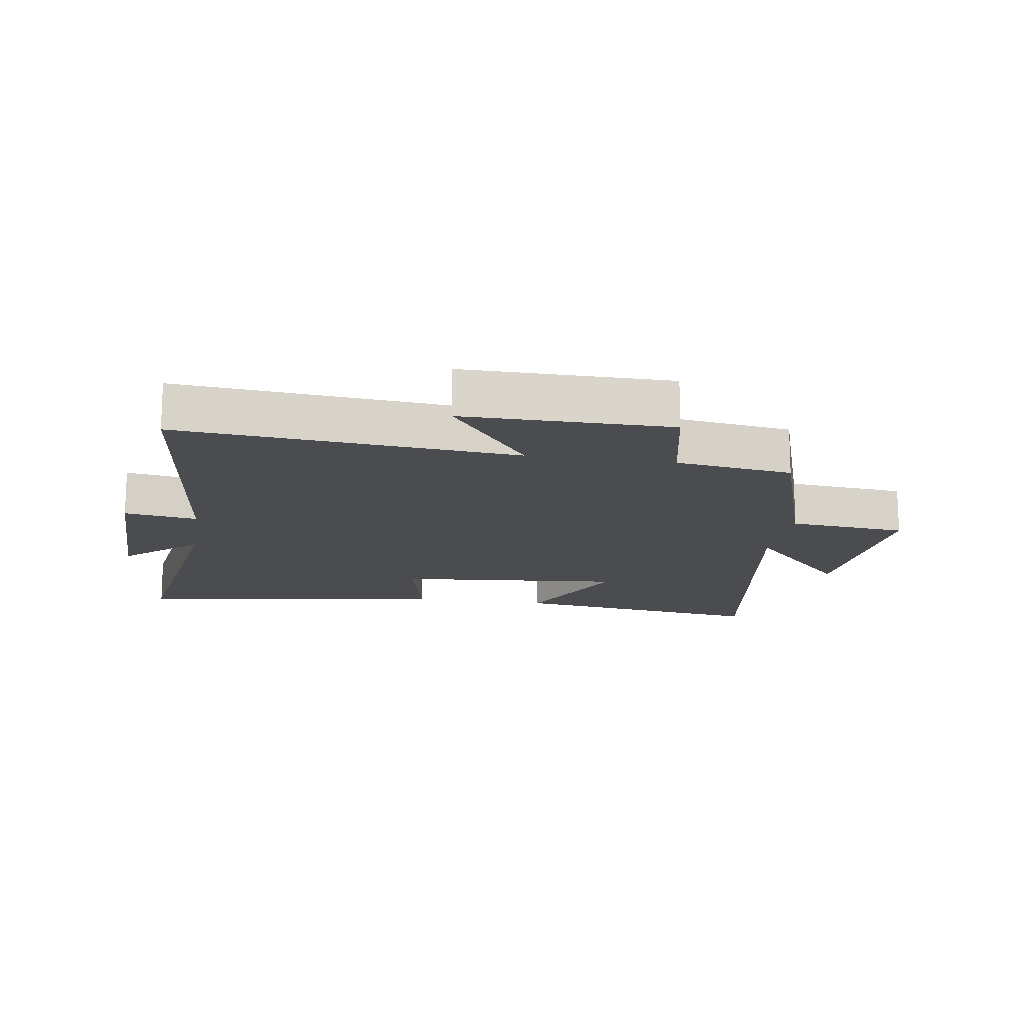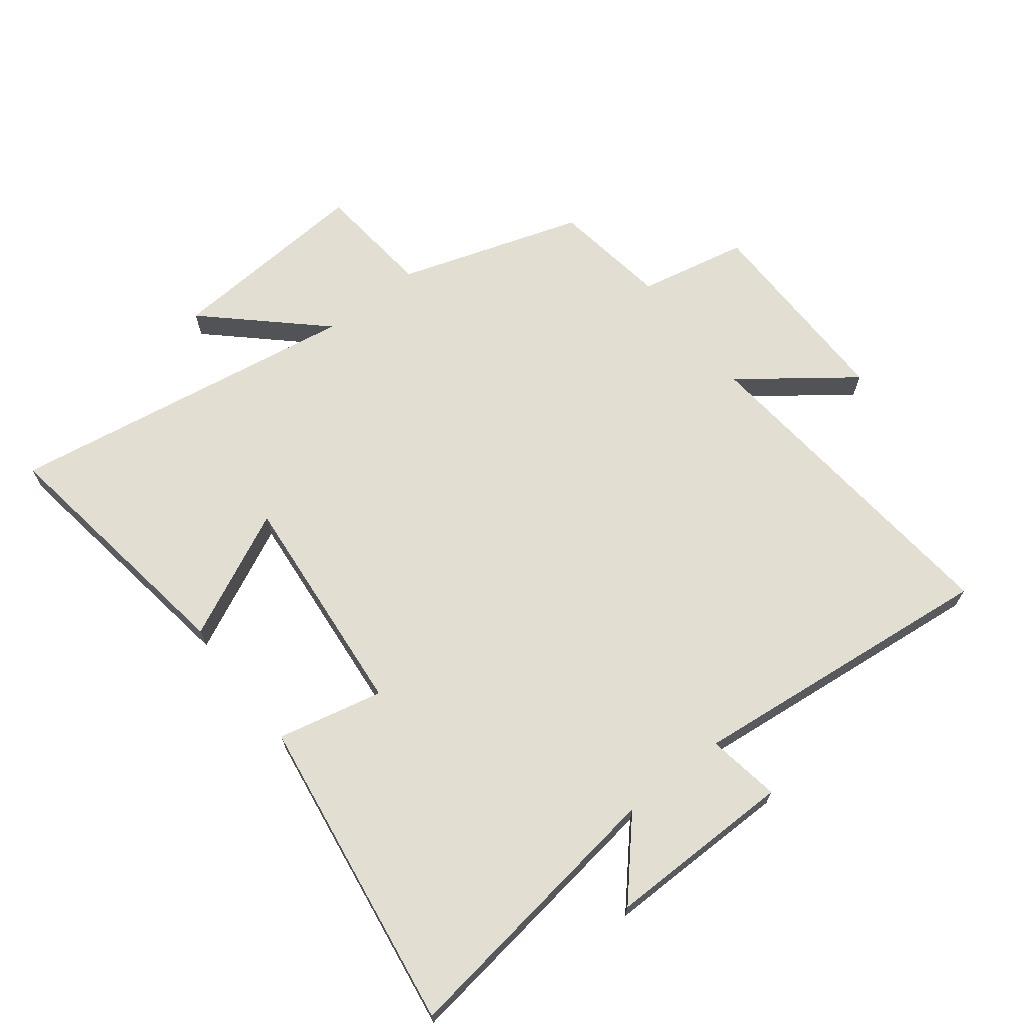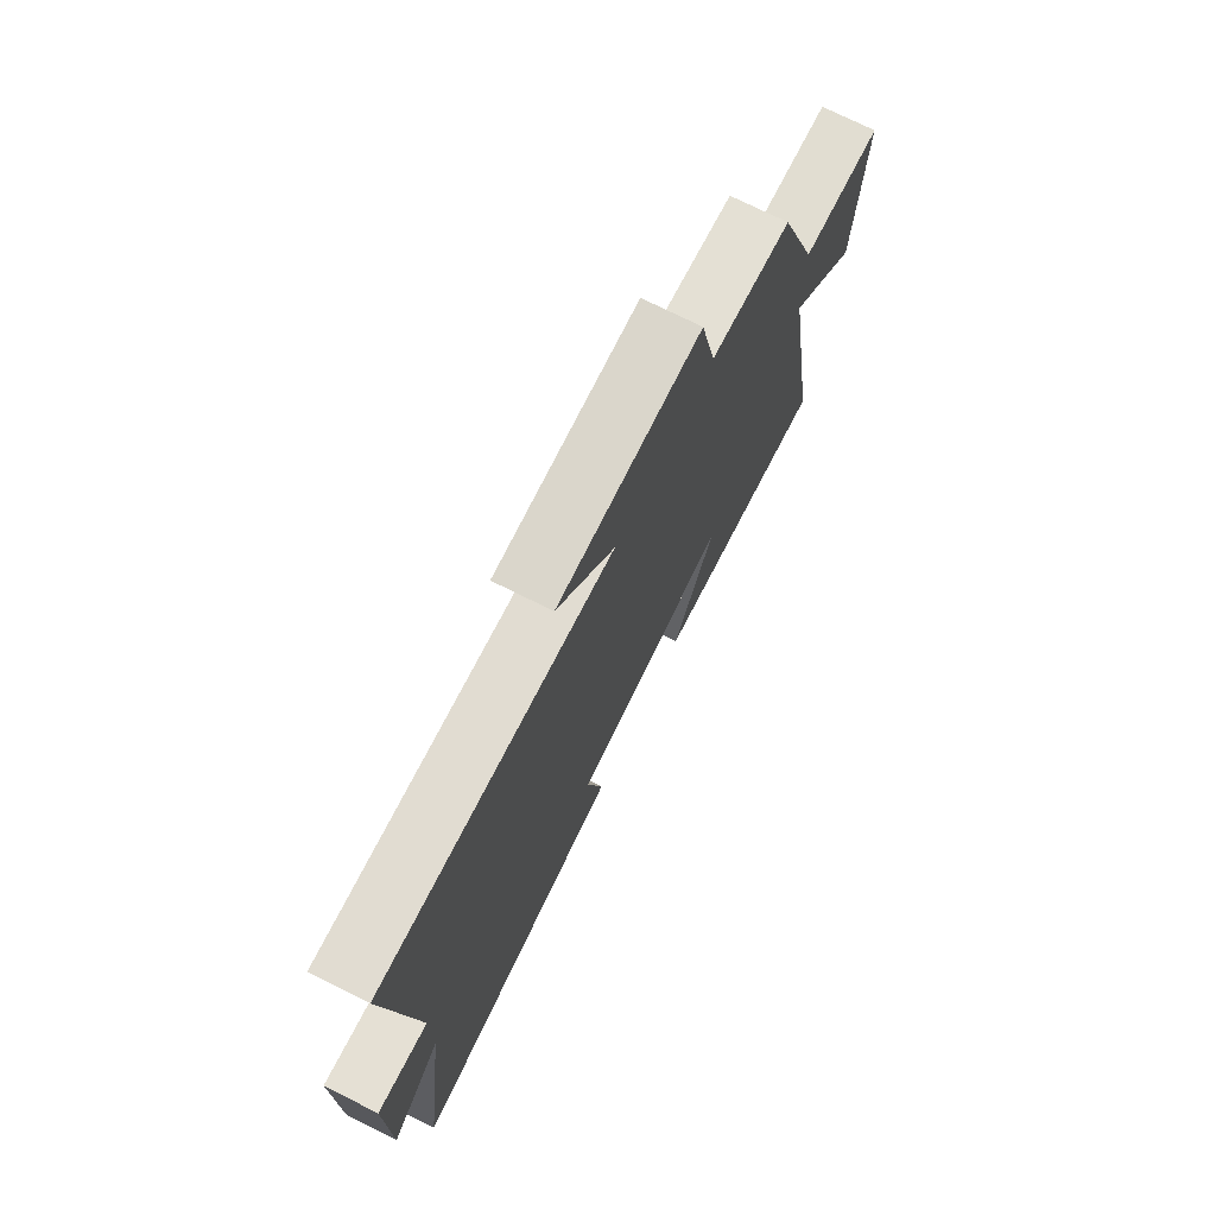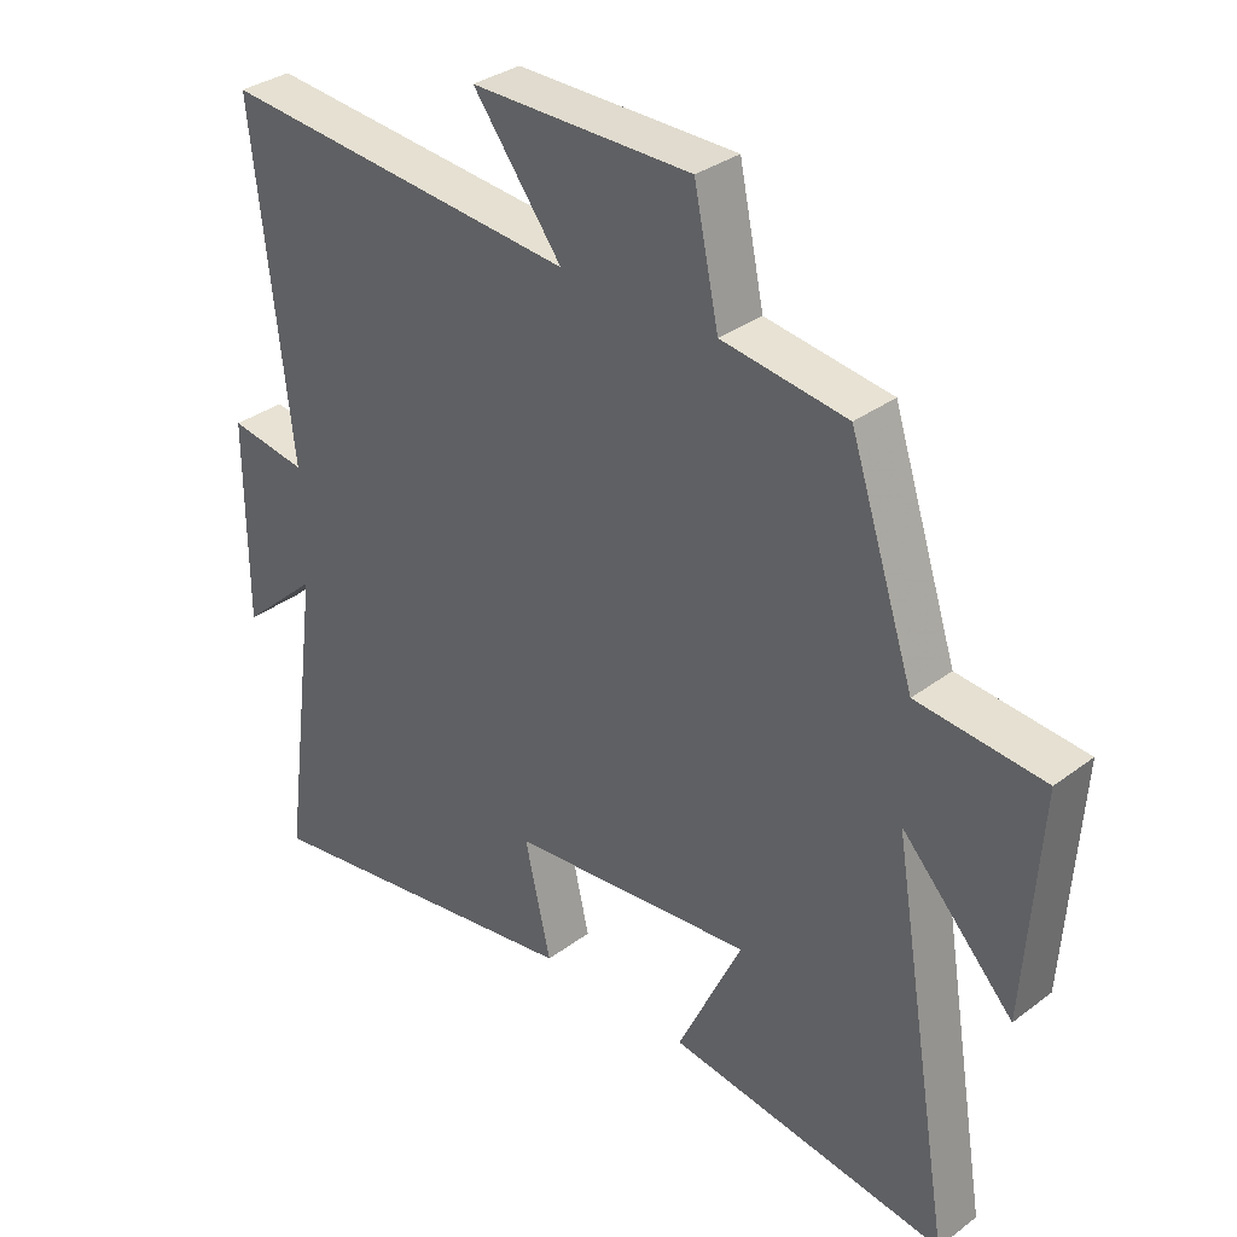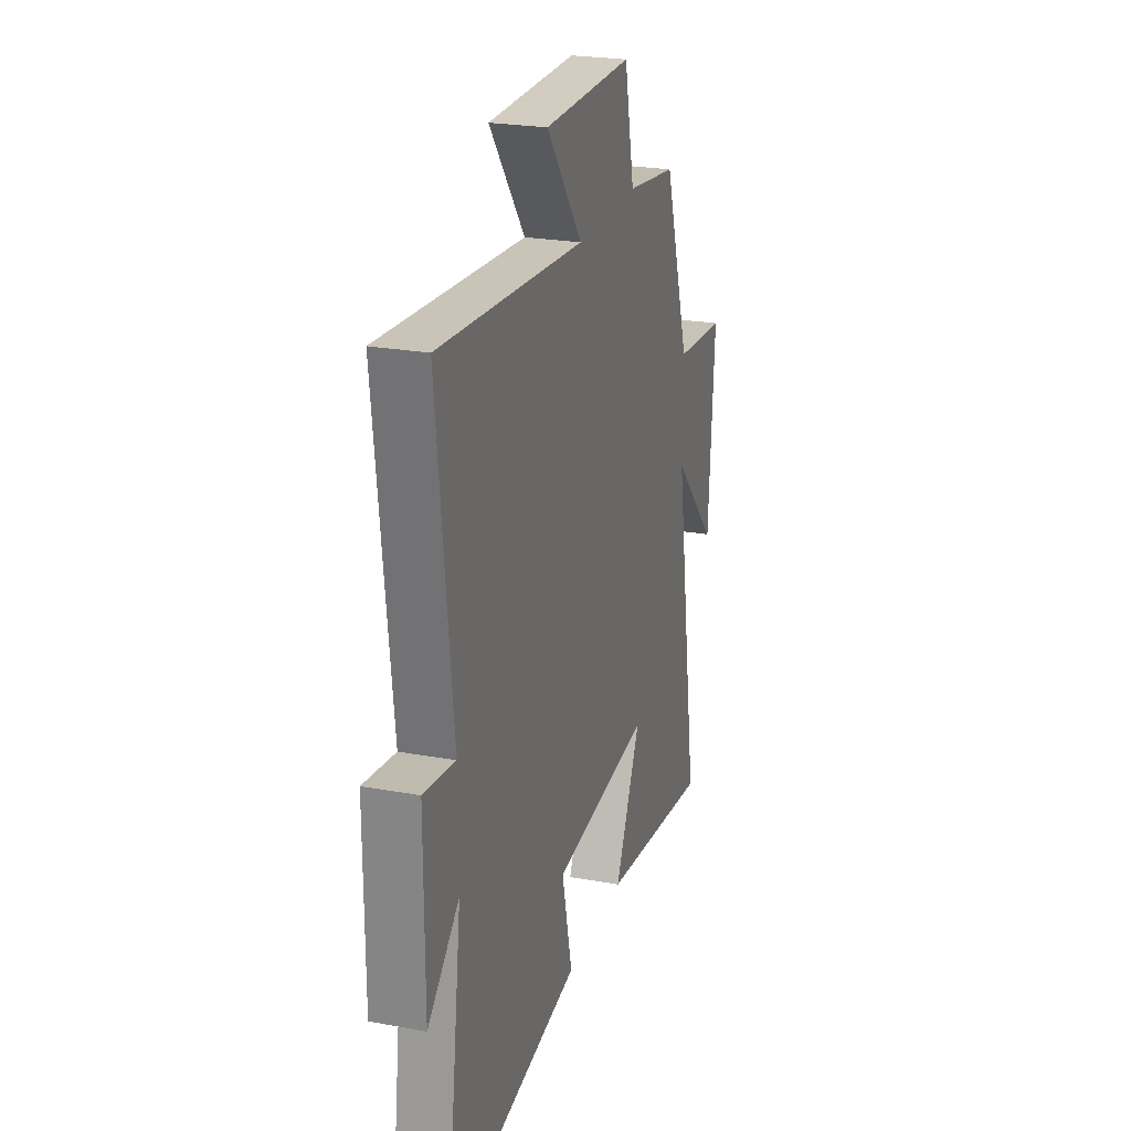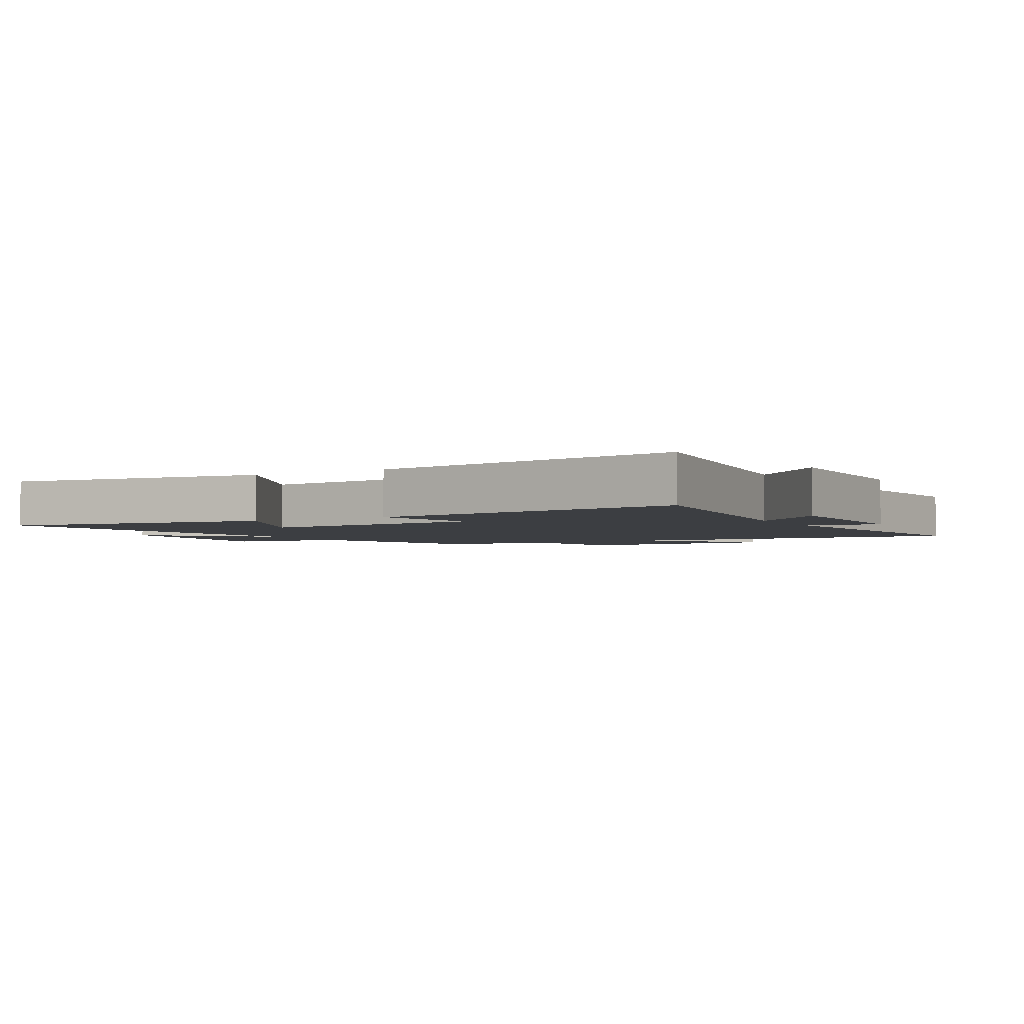
<metadata>
{"format":"obj","ext":"obj","renderer":"f3d","projection":"perspective","resolution":1024,"background":"white","views":[{"elev":-15.1,"azim":-9.2,"up":"+Y"},{"elev":67.6,"azim":-128.2,"up":"+Y"},{"elev":74.0,"azim":-63.5,"up":"+Z"},{"elev":33.4,"azim":44.4,"up":"+Z"},{"elev":24.3,"azim":-73.3,"up":"+Z"},{"elev":-3.0,"azim":-150.9,"up":"+Y"}]}
</metadata>
<code>
v -0.556 0.07 0.546
v -0.018 0.07 0.5
v -0.151 0.07 0.675
v 0.179 0.07 0.675
v 0.216 0.07 0.5
v 0.403 0.07 0.474
v 0.5 0.07 0.179
v 0.689 0.07 0.162
v 0.667 0.07 -0.168
v 0.5 0.07 0.009
v 0.594 0.07 -0.559
v 0.176 0.07 -0.5
v 0.273 0.07 -0.295
v -0.093 0.07 -0.331
v -0.054 0.07 -0.5
v -0.56 0.07 -0.578
v -0.5 0.07 -0.128
v -0.617 0.07 -0.234
v -0.617 0.07 0.066
v -0.5 0.07 0.048
v -0.556 0 0.546
v -0.018 0 0.5
v -0.151 0 0.675
v 0.179 0 0.675
v 0.216 0 0.5
v 0.403 0 0.474
v 0.5 0 0.179
v 0.689 0 0.162
v 0.667 0 -0.168
v 0.5 0 0.009
v 0.594 0 -0.559
v 0.176 0 -0.5
v 0.273 0 -0.295
v -0.093 0 -0.331
v -0.054 0 -0.5
v -0.56 0 -0.578
v -0.5 0 -0.128
v -0.617 0 -0.234
v -0.617 0 0.066
v -0.5 0 0.048
f 17 18 19 20
f 14 15 16 17
f 13 14 17 20
f 10 11 12 13
f 10 13 20 1
f 7 8 9 10
f 5 6 7 10
f 2 3 4 5
f 2 5 10
f 1 2 10
f 40 39 38 37
f 37 36 35 34
f 40 37 34 33
f 33 32 31 30
f 21 40 33 30
f 30 29 28 27
f 30 27 26 25
f 25 24 23 22
f 30 25 22
f 30 22 21
f 1 21 22 2
f 2 22 23 3
f 3 23 24 4
f 4 24 25 5
f 5 25 26 6
f 6 26 27 7
f 7 27 28 8
f 8 28 29 9
f 9 29 30 10
f 10 30 31 11
f 11 31 32 12
f 12 32 33 13
f 13 33 34 14
f 14 34 35 15
f 15 35 36 16
f 16 36 37 17
f 17 37 38 18
f 18 38 39 19
f 19 39 40 20
f 20 40 21 1

</code>
